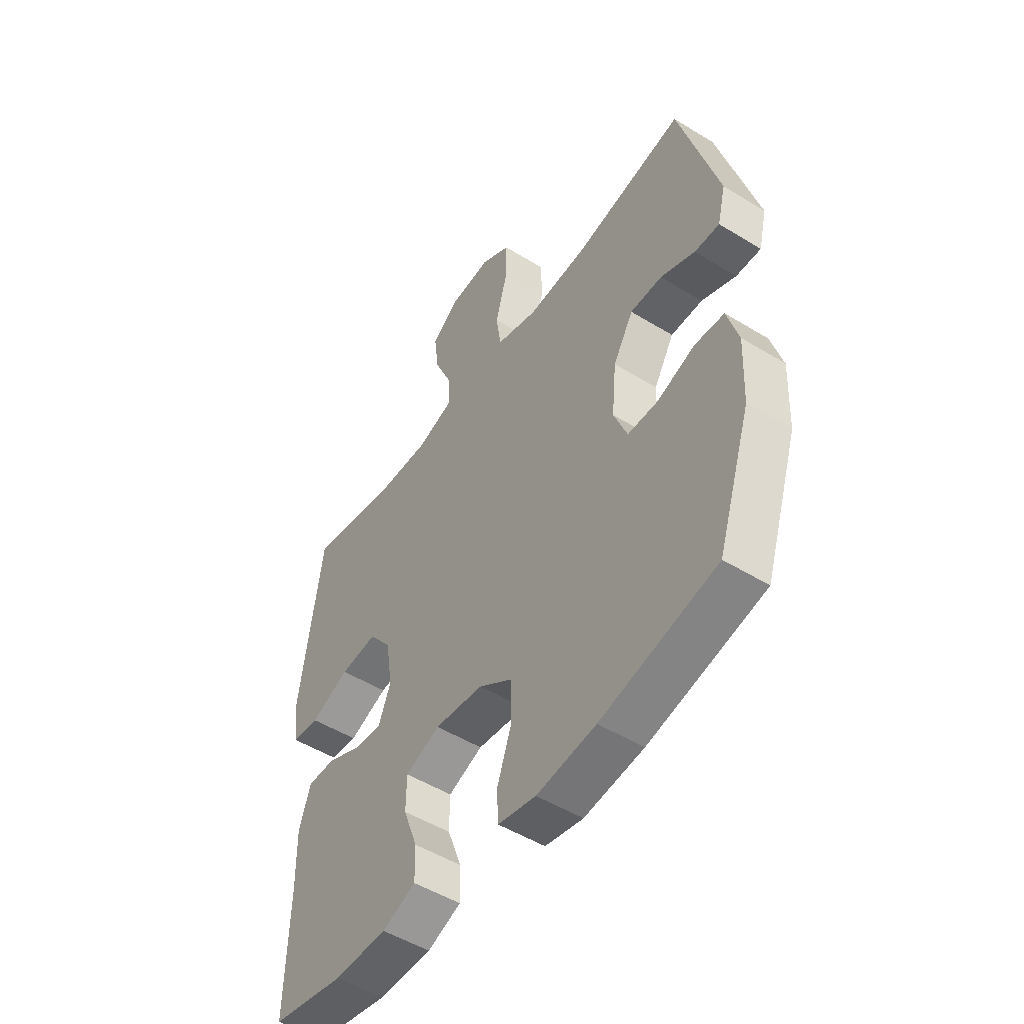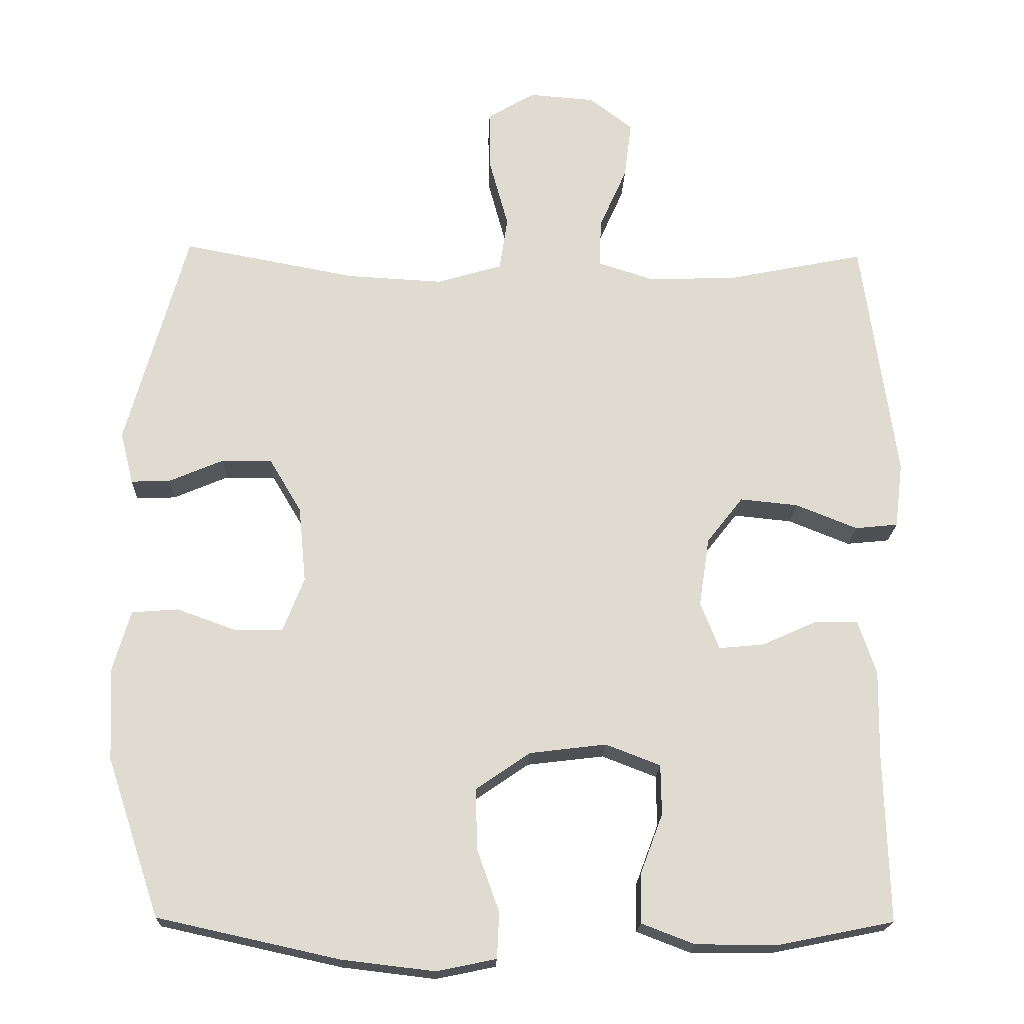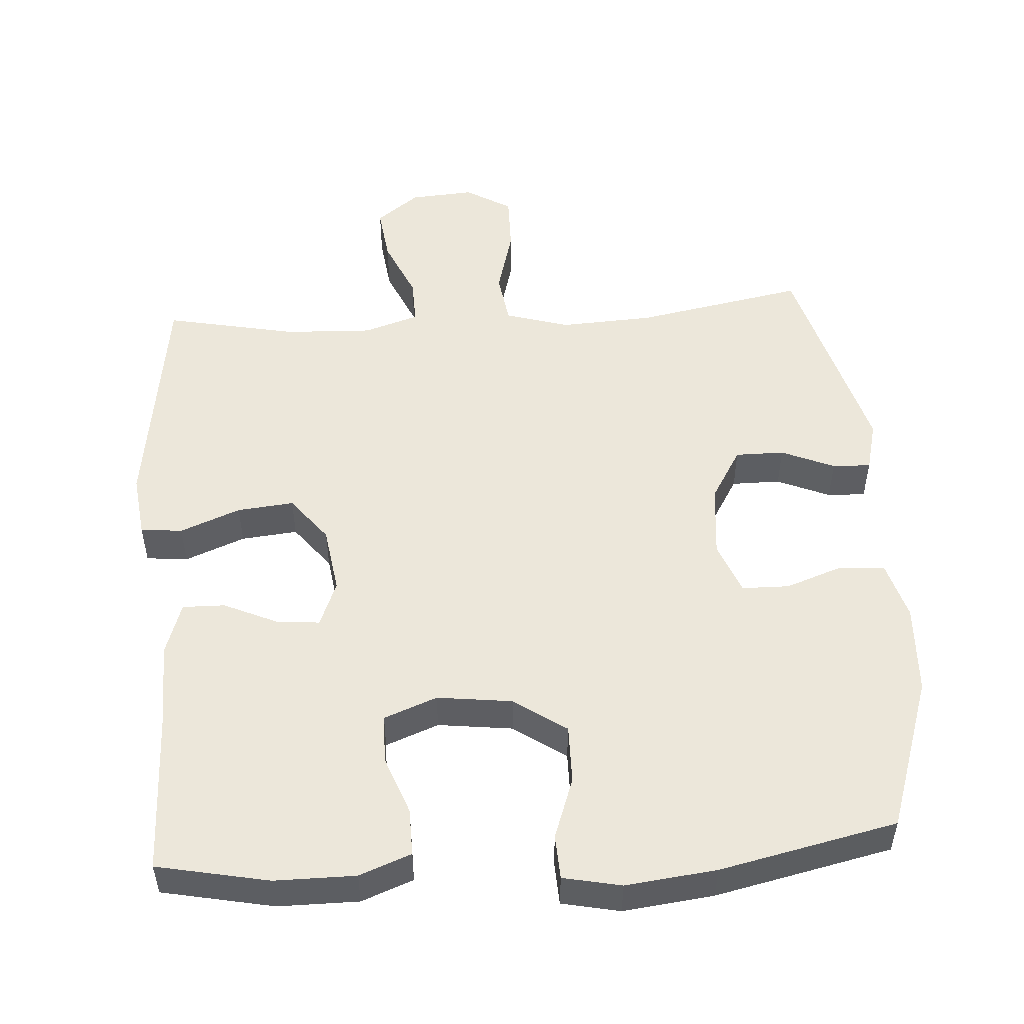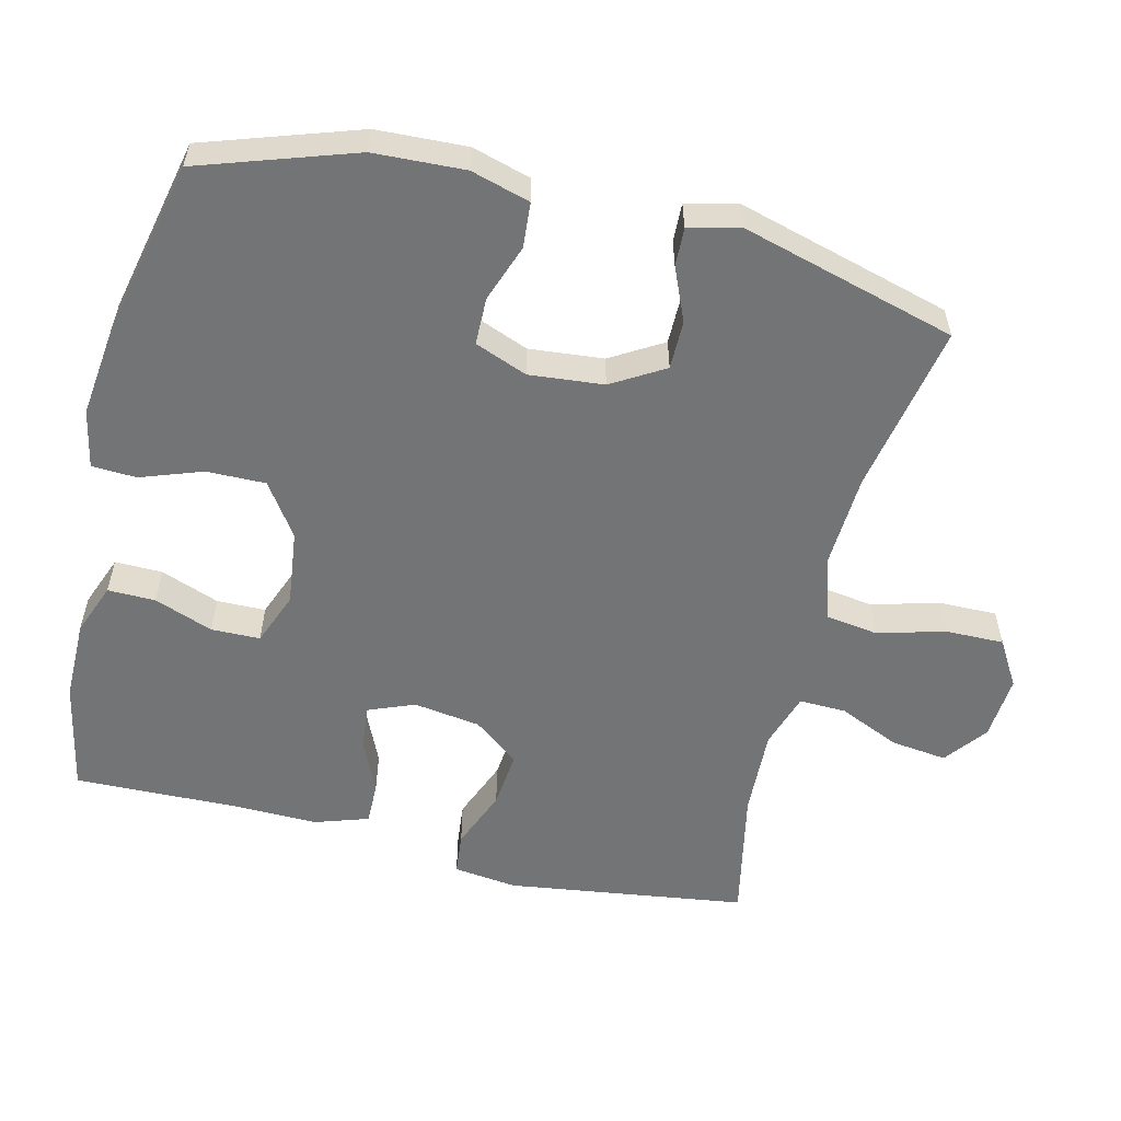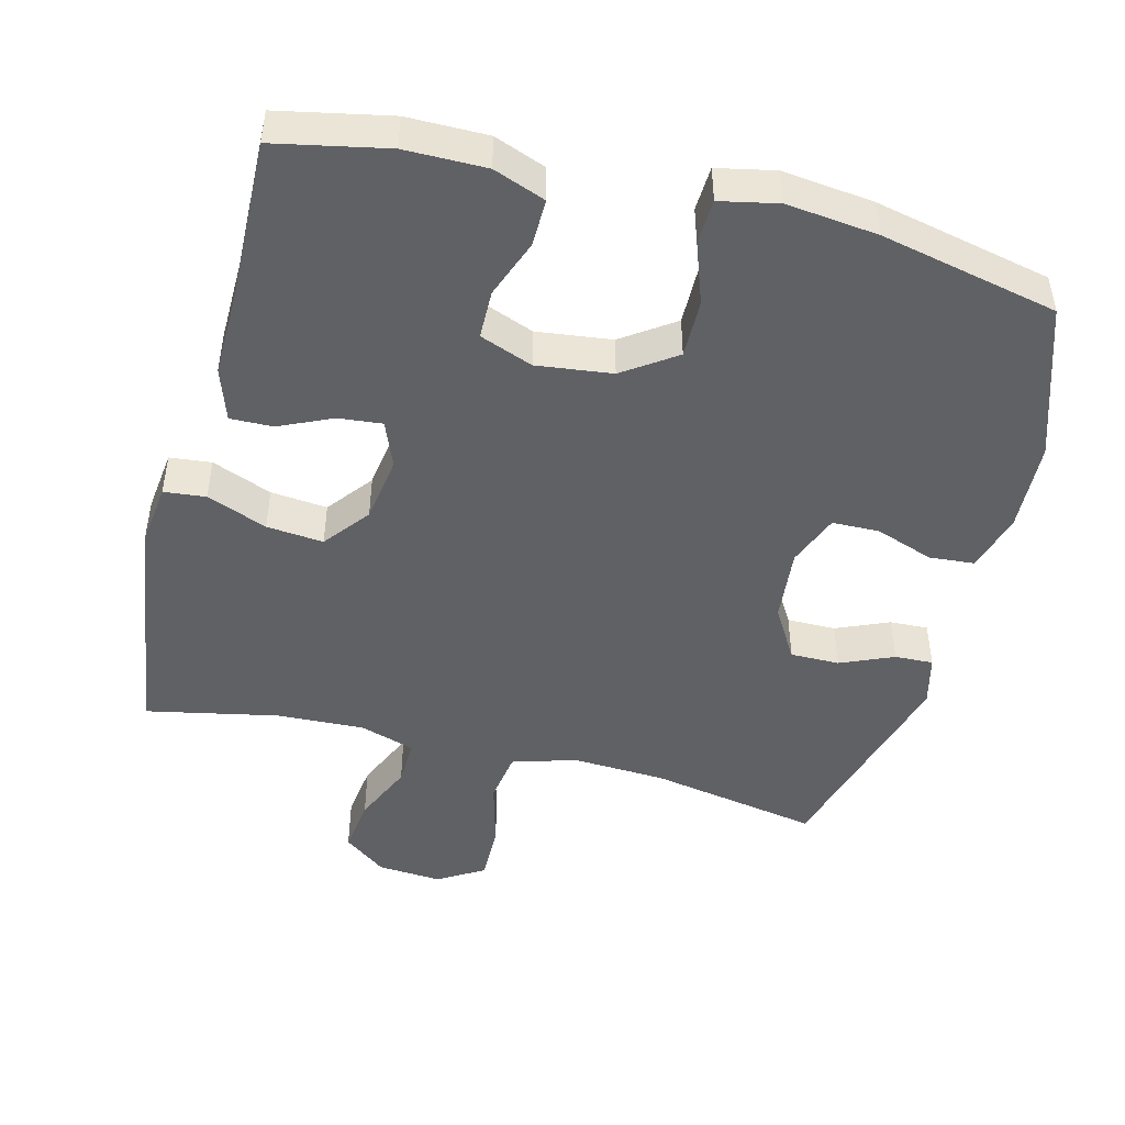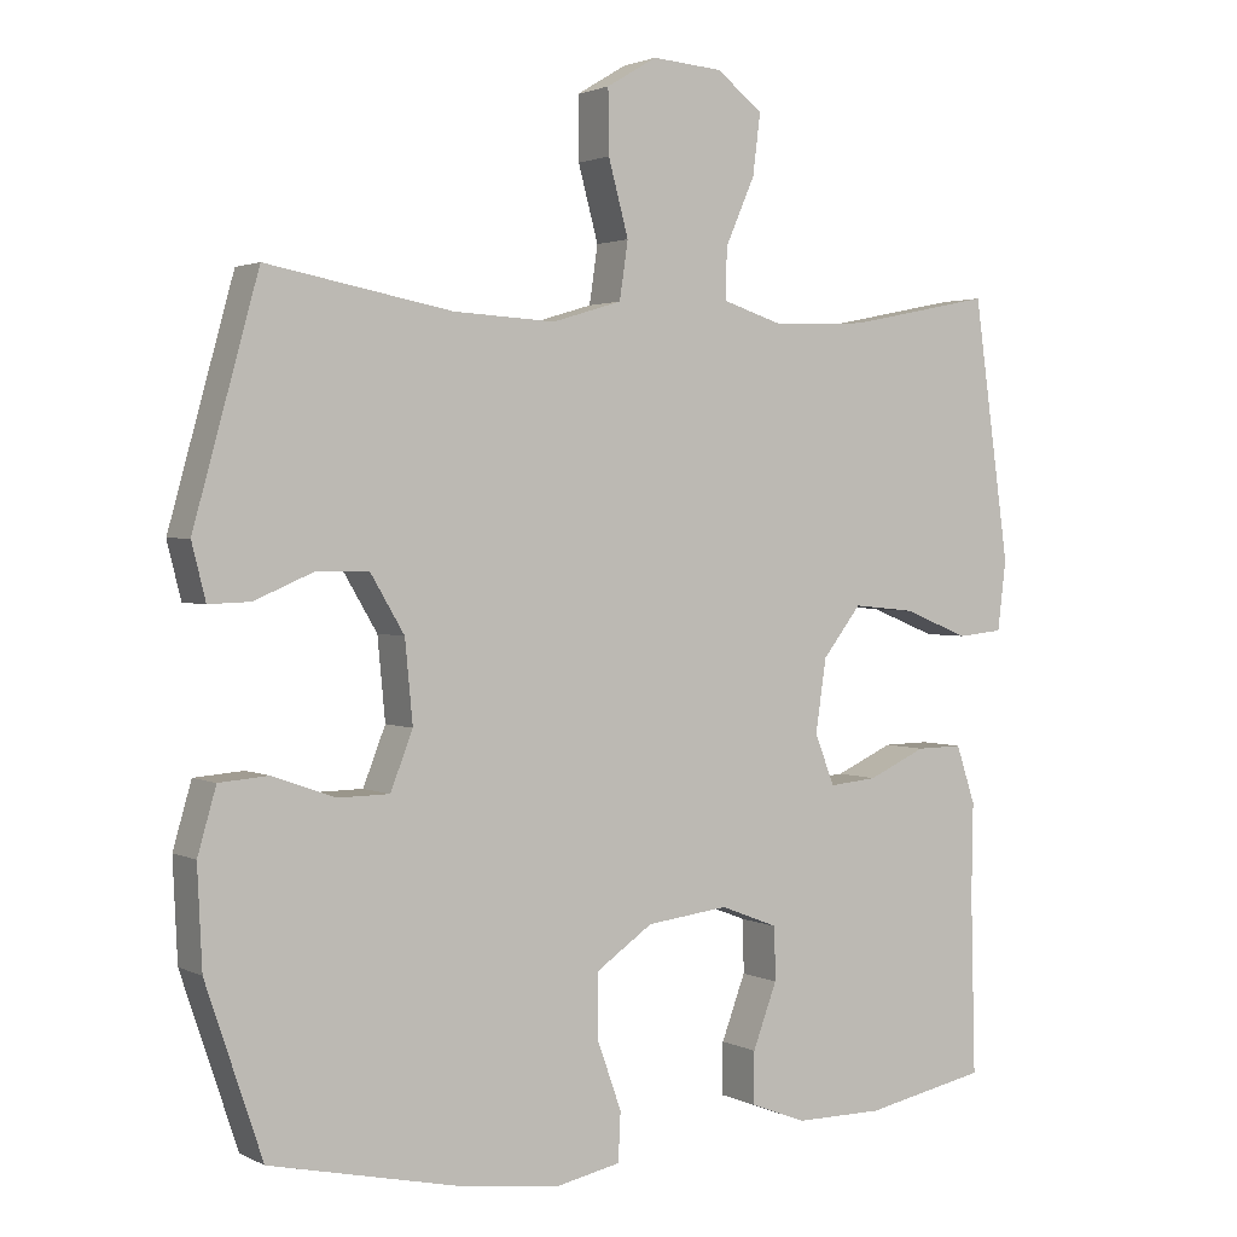
<metadata>
{"format":"obj","ext":"obj","renderer":"f3d","projection":"perspective","resolution":1024,"background":"white","views":[{"elev":-50.7,"azim":-123.9,"up":"+Z"},{"elev":-19.6,"azim":-2.0,"up":"+Z"},{"elev":51.4,"azim":176.2,"up":"+Y"},{"elev":-56.2,"azim":-103.7,"up":"+Y"},{"elev":-46.9,"azim":165.7,"up":"+Y"},{"elev":2.1,"azim":-31.3,"up":"+Z"}]}
</metadata>
<code>
v -0.5 0.07 -0.5
v -0.573 0.07 -0.282
v -0.579 0.07 -0.154
v -0.555 0.07 -0.071
v -0.491 0.07 -0.066
v -0.41 0.07 -0.095
v -0.343 0.07 -0.094
v -0.314 0.07 -0.02
v -0.324 0.07 0.085
v -0.368 0.07 0.159
v -0.437 0.07 0.159
v -0.512 0.07 0.127
v -0.566 0.07 0.125
v -0.584 0.07 0.197
v -0.5 0.07 0.5
v -0.26 0.07 0.455
v -0.128 0.07 0.448
v -0.038 0.07 0.475
v -0.027 0.07 0.549
v -0.053 0.07 0.645
v -0.054 0.07 0.727
v 0.011 0.07 0.766
v 0.102 0.07 0.759
v 0.162 0.07 0.713
v 0.152 0.07 0.634
v 0.114 0.07 0.548
v 0.112 0.07 0.482
v 0.19 0.07 0.457
v 0.313 0.07 0.462
v 0.5 0.07 0.5
v 0.547 0.07 0.163
v 0.536 0.07 0.073
v 0.477 0.07 0.067
v 0.392 0.07 0.101
v 0.312 0.07 0.109
v 0.262 0.07 0.045
v 0.248 0.07 -0.05
v 0.274 0.07 -0.115
v 0.336 0.07 -0.109
v 0.411 0.07 -0.075
v 0.471 0.07 -0.074
v 0.496 0.07 -0.149
v 0.494 0.07 -0.268
v 0.5 0.07 -0.5
v 0.342 0.07 -0.532
v 0.228 0.07 -0.532
v 0.155 0.07 -0.504
v 0.156 0.07 -0.437
v 0.187 0.07 -0.354
v 0.186 0.07 -0.285
v 0.111 0.07 -0.256
v 0.005 0.07 -0.269
v -0.069 0.07 -0.32
v -0.068 0.07 -0.403
v -0.037 0.07 -0.49
v -0.04 0.07 -0.553
v -0.122 0.07 -0.57
v -0.25 0.07 -0.555
v -0.5 0 -0.5
v -0.573 0 -0.282
v -0.579 0 -0.154
v -0.555 0 -0.071
v -0.491 0 -0.066
v -0.41 0 -0.095
v -0.343 0 -0.094
v -0.314 0 -0.02
v -0.324 0 0.085
v -0.368 0 0.159
v -0.437 0 0.159
v -0.512 0 0.127
v -0.566 0 0.125
v -0.584 0 0.197
v -0.5 0 0.5
v -0.26 0 0.455
v -0.128 0 0.448
v -0.038 0 0.475
v -0.027 0 0.549
v -0.053 0 0.645
v -0.054 0 0.727
v 0.011 0 0.766
v 0.102 0 0.759
v 0.162 0 0.713
v 0.152 0 0.634
v 0.114 0 0.548
v 0.112 0 0.482
v 0.19 0 0.457
v 0.313 0 0.462
v 0.5 0 0.5
v 0.547 0 0.163
v 0.536 0 0.073
v 0.477 0 0.067
v 0.392 0 0.101
v 0.312 0 0.109
v 0.262 0 0.045
v 0.248 0 -0.05
v 0.274 0 -0.115
v 0.336 0 -0.109
v 0.411 0 -0.075
v 0.471 0 -0.074
v 0.496 0 -0.149
v 0.494 0 -0.268
v 0.5 0 -0.5
v 0.342 0 -0.532
v 0.228 0 -0.532
v 0.155 0 -0.504
v 0.156 0 -0.437
v 0.187 0 -0.354
v 0.186 0 -0.285
v 0.111 0 -0.256
v 0.005 0 -0.269
v -0.069 0 -0.32
v -0.068 0 -0.403
v -0.037 0 -0.49
v -0.04 0 -0.553
v -0.122 0 -0.57
v -0.25 0 -0.555
f 4 5 6
f 3 4 6
f 2 3 6
f 1 2 6
f 58 1 6
f 57 58 6
f 56 57 6
f 55 56 6
f 54 55 6
f 53 54 6 7
f 52 53 7 8
f 51 52 8 9
f 50 51 9 10
f 47 48 49
f 46 47 49
f 45 46 49
f 44 45 49
f 43 44 49
f 43 49 50
f 42 43 50
f 41 42 50
f 40 41 50
f 39 40 50
f 38 39 50
f 37 38 50 10
f 32 33 34
f 31 32 34
f 30 31 34
f 29 30 34
f 28 29 34 35
f 27 28 35 36
f 24 25 26
f 23 24 26
f 22 23 26
f 21 22 26
f 20 21 26
f 19 20 26
f 18 19 26 27
f 36 37 10
f 27 36 10
f 18 27 10
f 17 18 10
f 14 15 16
f 13 14 16
f 12 13 16
f 11 12 16
f 10 11 16 17
f 64 63 62
f 64 62 61
f 64 61 60
f 64 60 59
f 64 59 116
f 64 116 115
f 64 115 114
f 64 114 113
f 64 113 112
f 65 64 112 111
f 66 65 111 110
f 67 66 110 109
f 68 67 109 108
f 107 106 105
f 107 105 104
f 107 104 103
f 107 103 102
f 107 102 101
f 108 107 101
f 108 101 100
f 108 100 99
f 108 99 98
f 108 98 97
f 108 97 96
f 68 108 96 95
f 92 91 90
f 92 90 89
f 92 89 88
f 92 88 87
f 93 92 87 86
f 94 93 86 85
f 84 83 82
f 84 82 81
f 84 81 80
f 84 80 79
f 84 79 78
f 84 78 77
f 85 84 77 76
f 68 95 94
f 68 94 85
f 68 85 76
f 68 76 75
f 74 73 72
f 74 72 71
f 74 71 70
f 74 70 69
f 75 74 69 68
f 1 59 60 2
f 2 60 61 3
f 3 61 62 4
f 4 62 63 5
f 5 63 64 6
f 6 64 65 7
f 7 65 66 8
f 8 66 67 9
f 9 67 68 10
f 10 68 69 11
f 11 69 70 12
f 12 70 71 13
f 13 71 72 14
f 14 72 73 15
f 15 73 74 16
f 16 74 75 17
f 17 75 76 18
f 18 76 77 19
f 19 77 78 20
f 20 78 79 21
f 21 79 80 22
f 22 80 81 23
f 23 81 82 24
f 24 82 83 25
f 25 83 84 26
f 26 84 85 27
f 27 85 86 28
f 28 86 87 29
f 29 87 88 30
f 30 88 89 31
f 31 89 90 32
f 32 90 91 33
f 33 91 92 34
f 34 92 93 35
f 35 93 94 36
f 36 94 95 37
f 37 95 96 38
f 38 96 97 39
f 39 97 98 40
f 40 98 99 41
f 41 99 100 42
f 42 100 101 43
f 43 101 102 44
f 44 102 103 45
f 45 103 104 46
f 46 104 105 47
f 47 105 106 48
f 48 106 107 49
f 49 107 108 50
f 50 108 109 51
f 51 109 110 52
f 52 110 111 53
f 53 111 112 54
f 54 112 113 55
f 55 113 114 56
f 56 114 115 57
f 57 115 116 58
f 58 116 59 1

</code>
